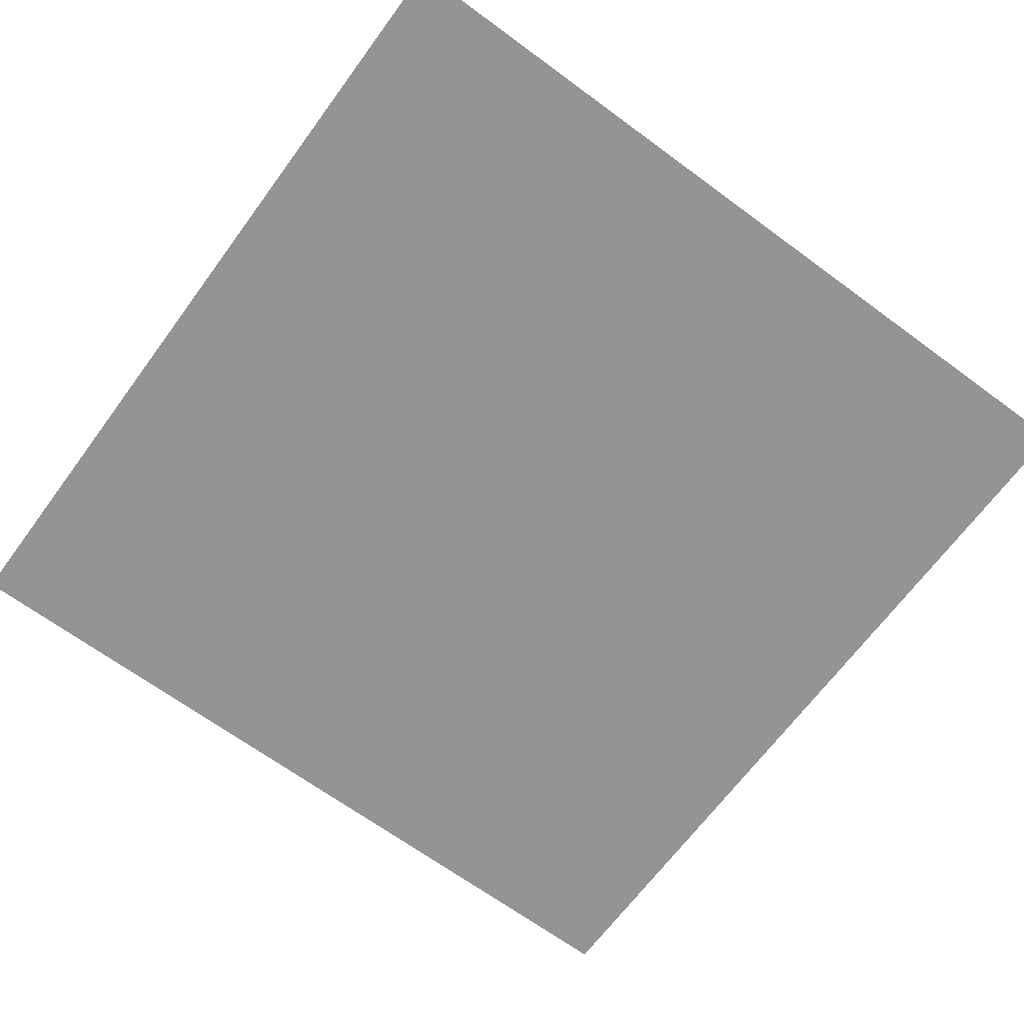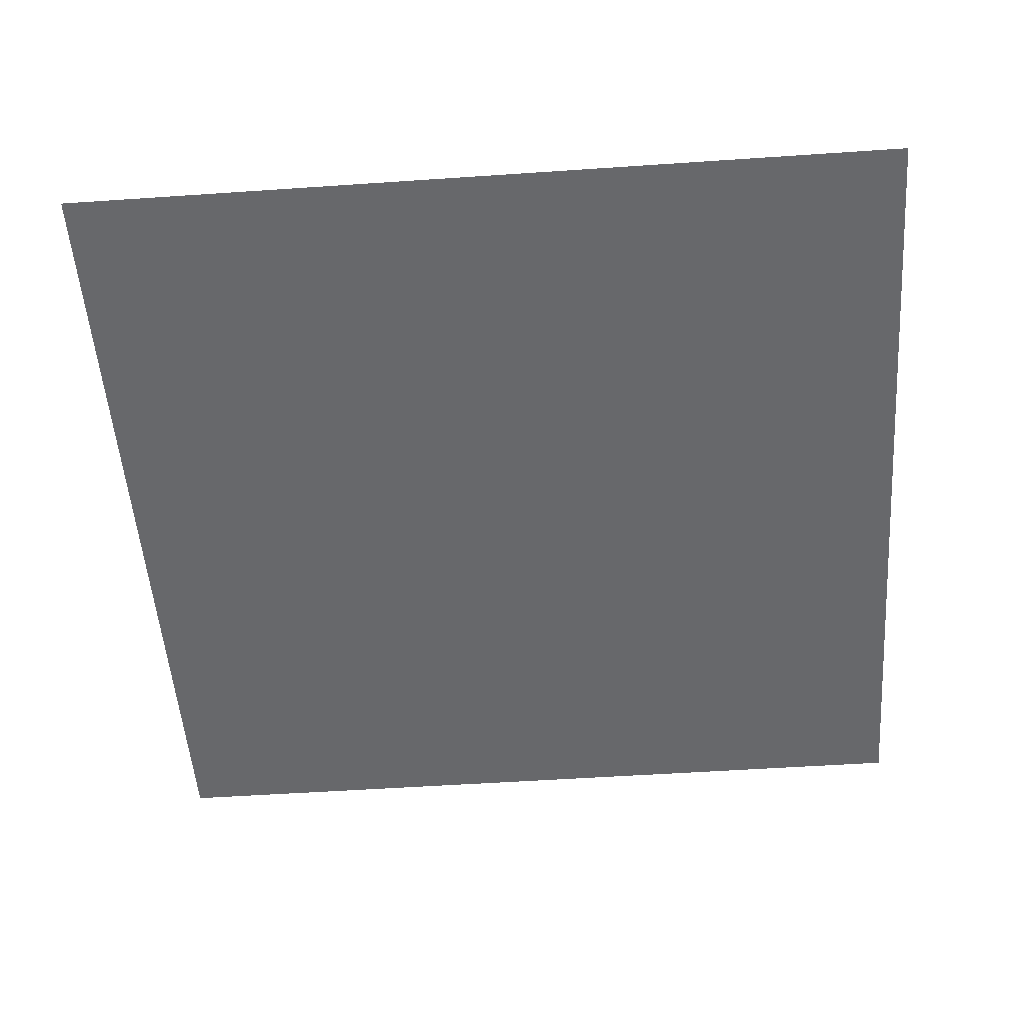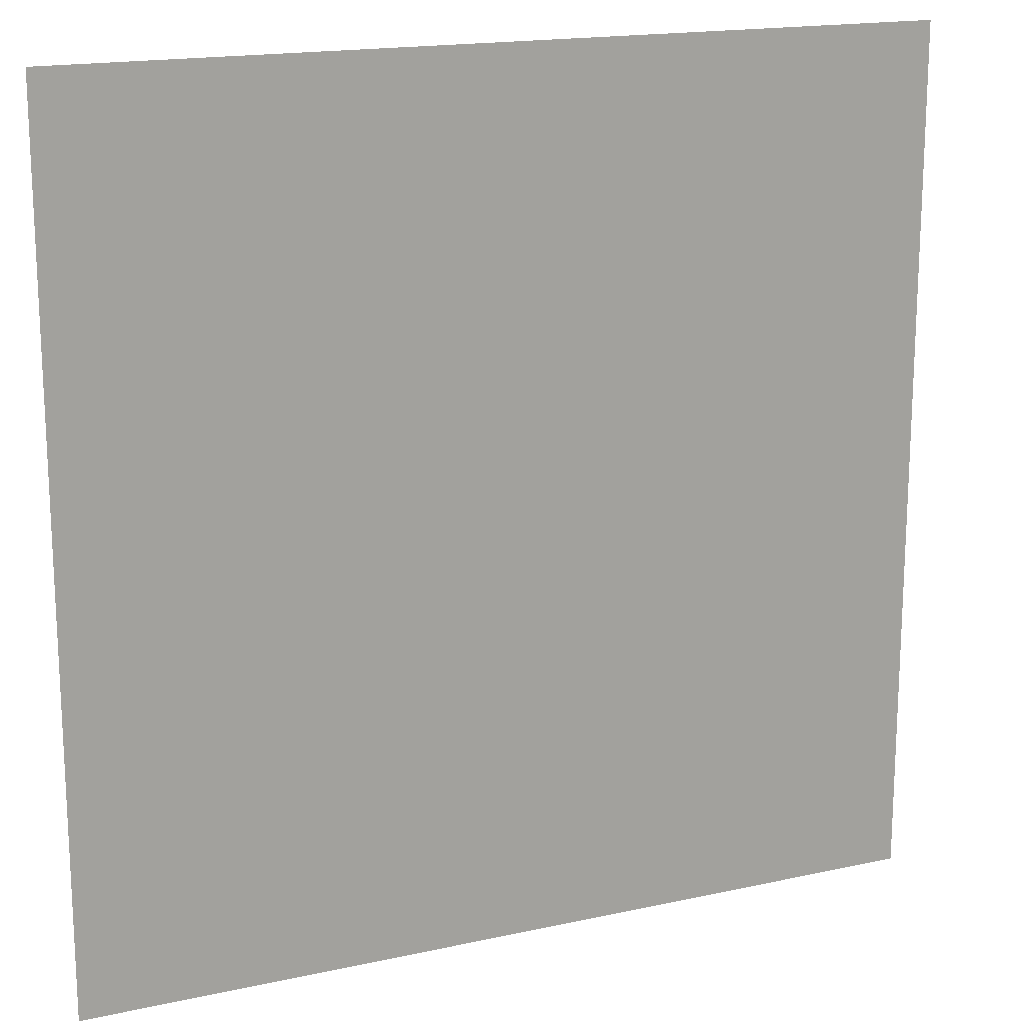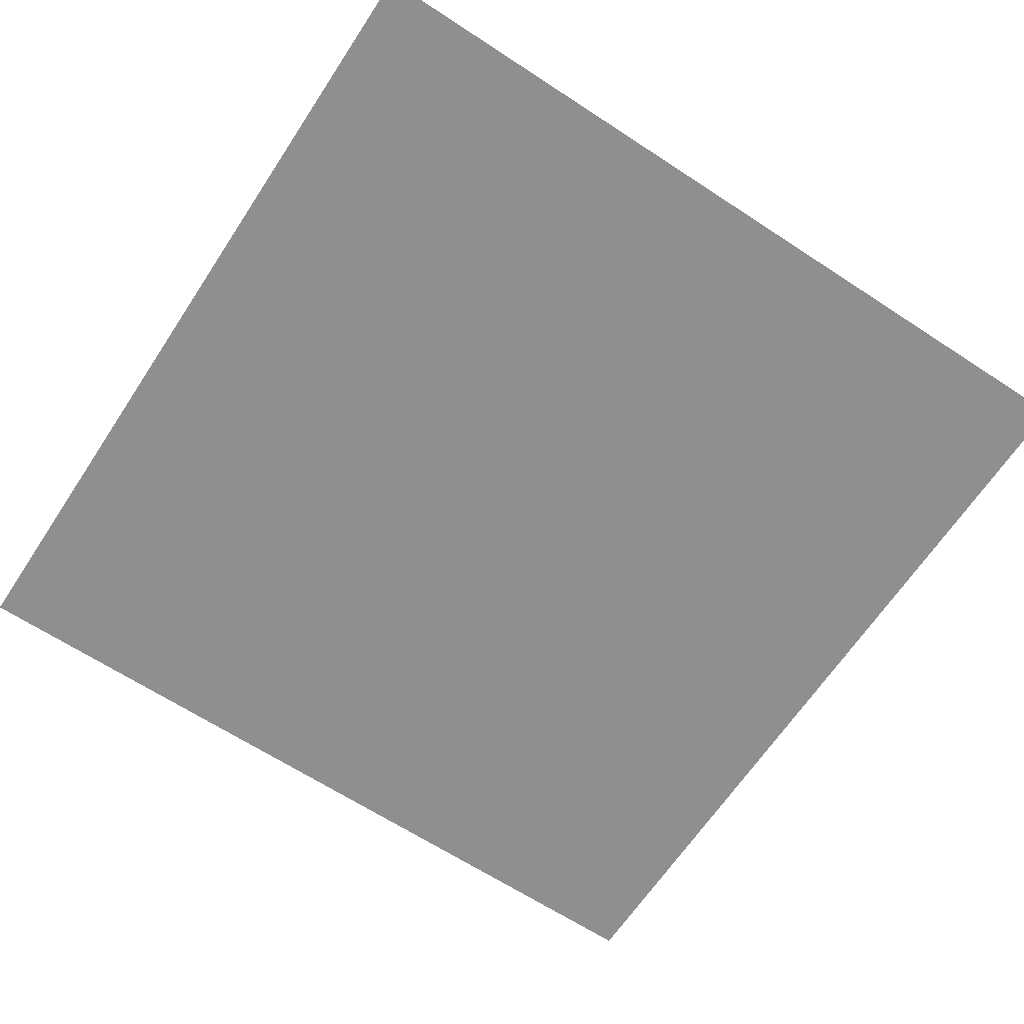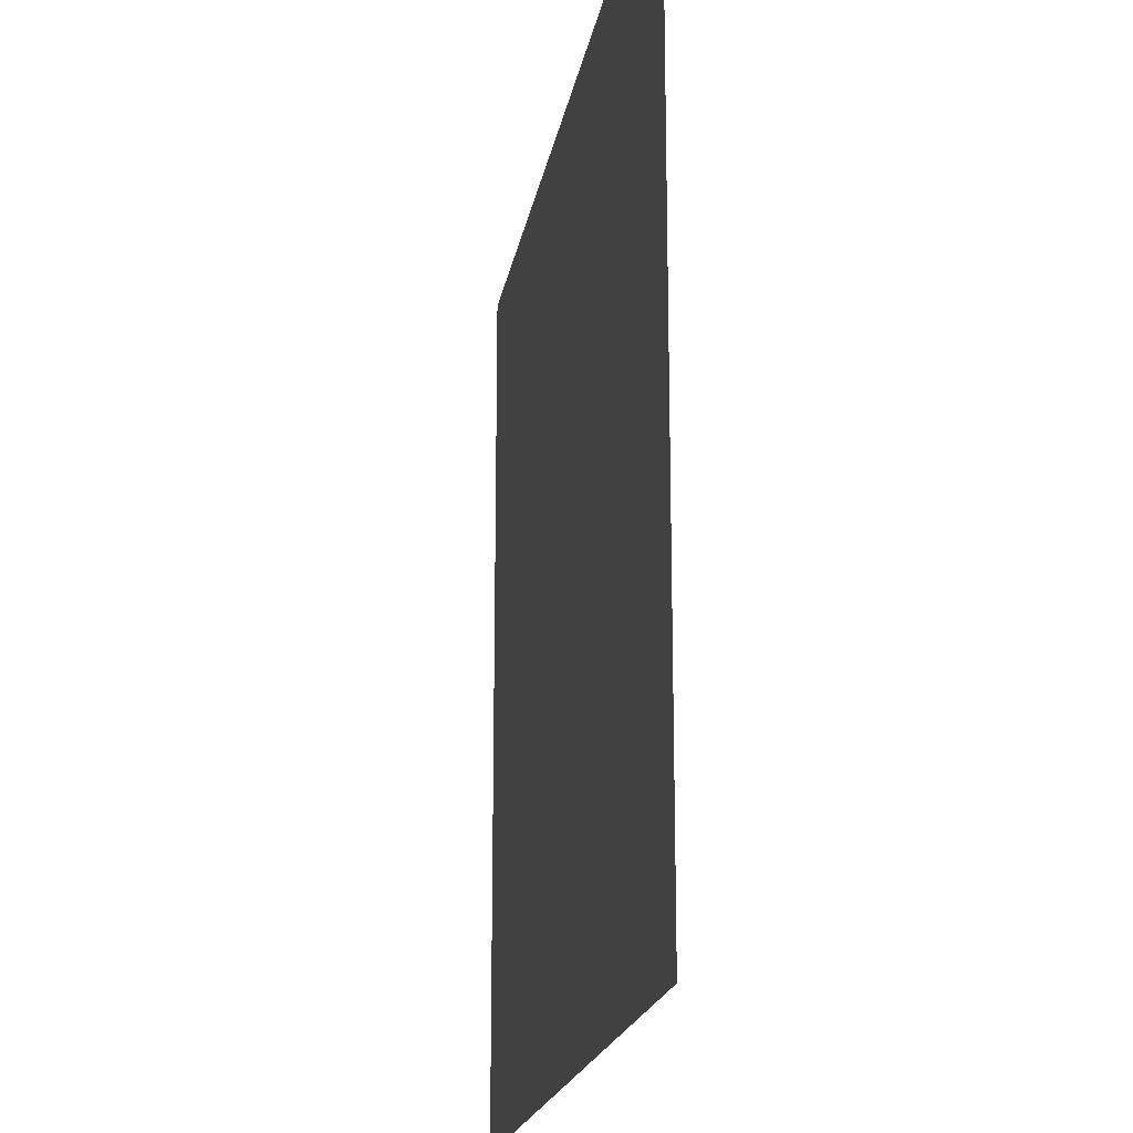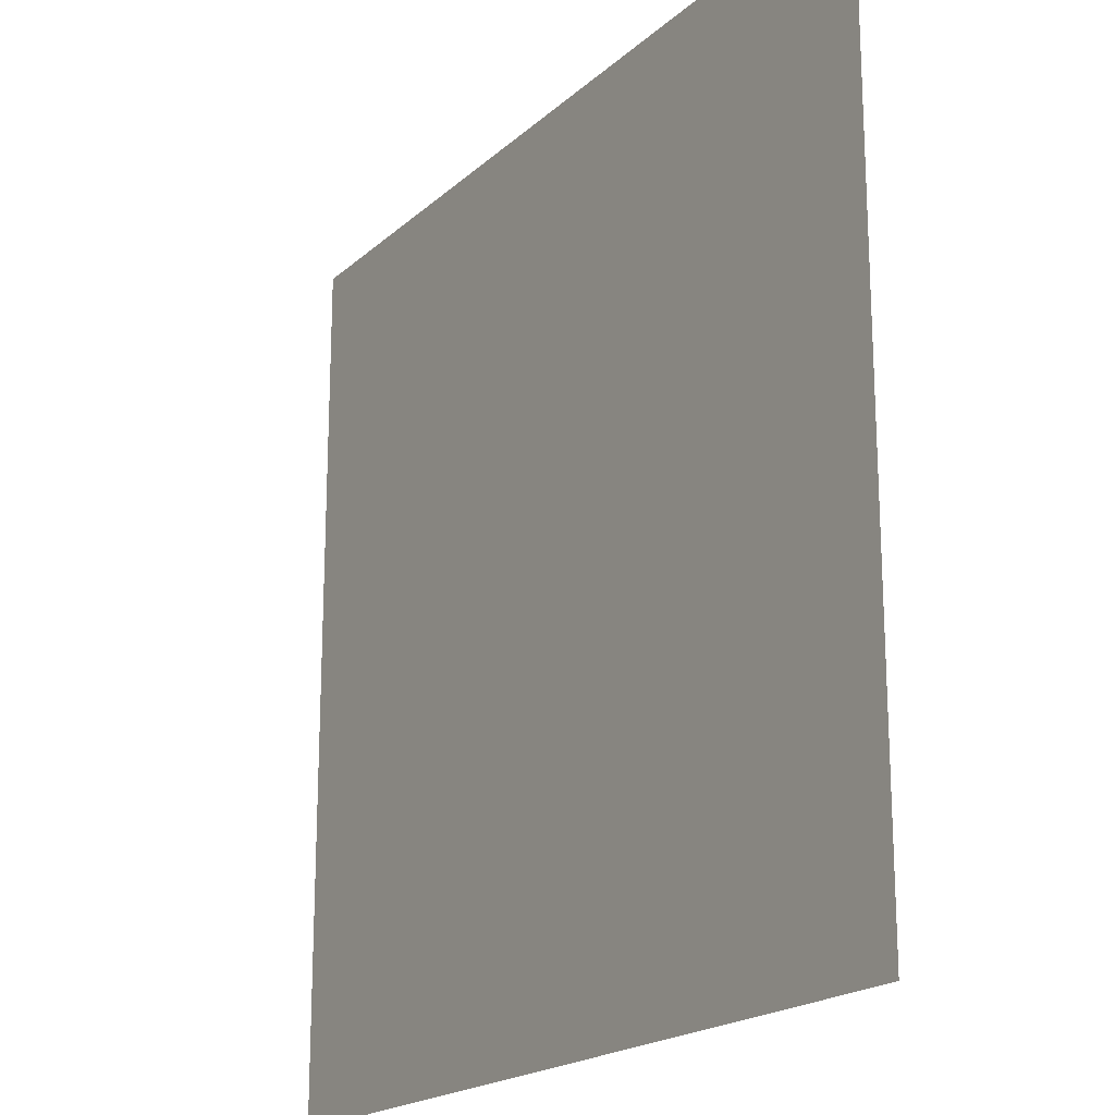
<metadata>
{"format":"obj","ext":"obj","renderer":"f3d","projection":"perspective","resolution":1024,"background":"white","views":[{"elev":-67.1,"azim":-36.4,"up":"+Z"},{"elev":-52.4,"azim":94.2,"up":"+Z"},{"elev":17.1,"azim":156.1,"up":"+Y"},{"elev":-65.1,"azim":-123.4,"up":"+Z"},{"elev":-19.1,"azim":-99.5,"up":"+Y"},{"elev":-19.4,"azim":57.7,"up":"+Y"}]}
</metadata>
<code>
o Plane
v 1 0 -0
v -1 0 0
v 1 2 -0
v -1 2 0
f 1 2 4 3

</code>
